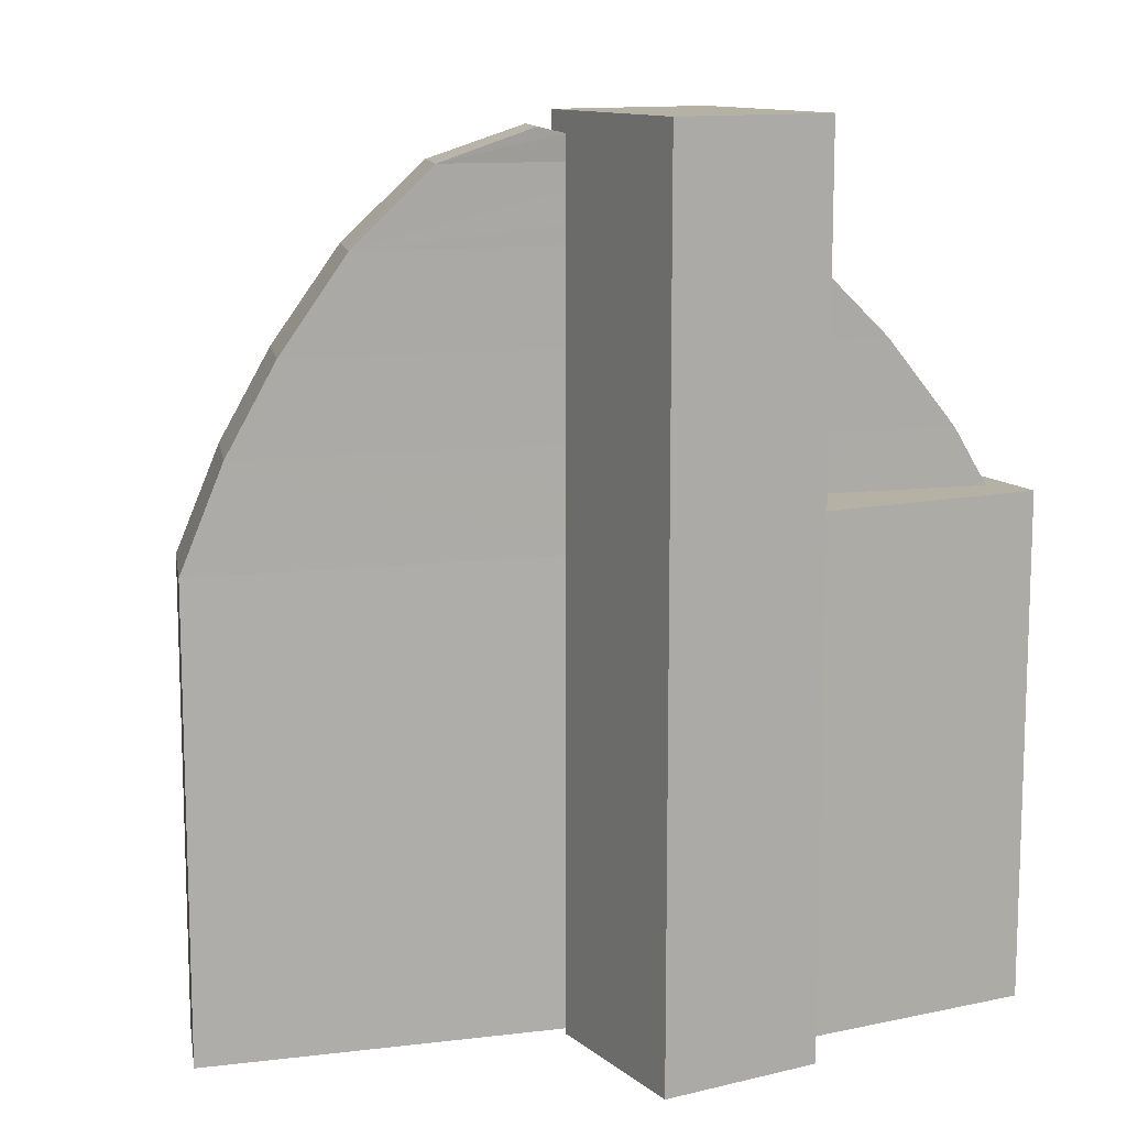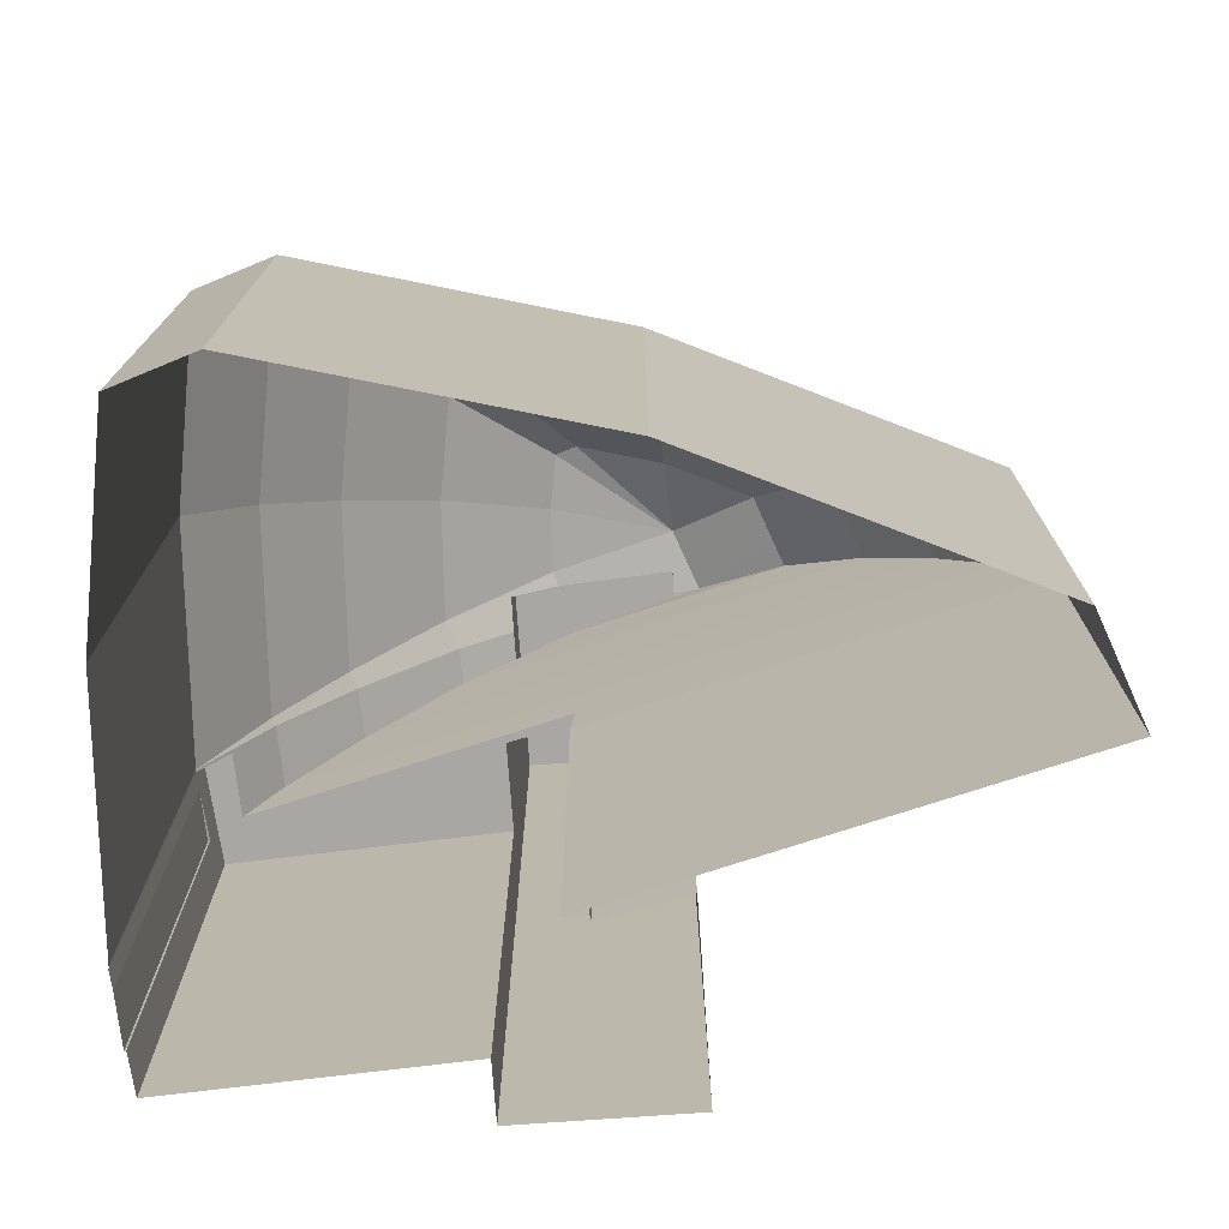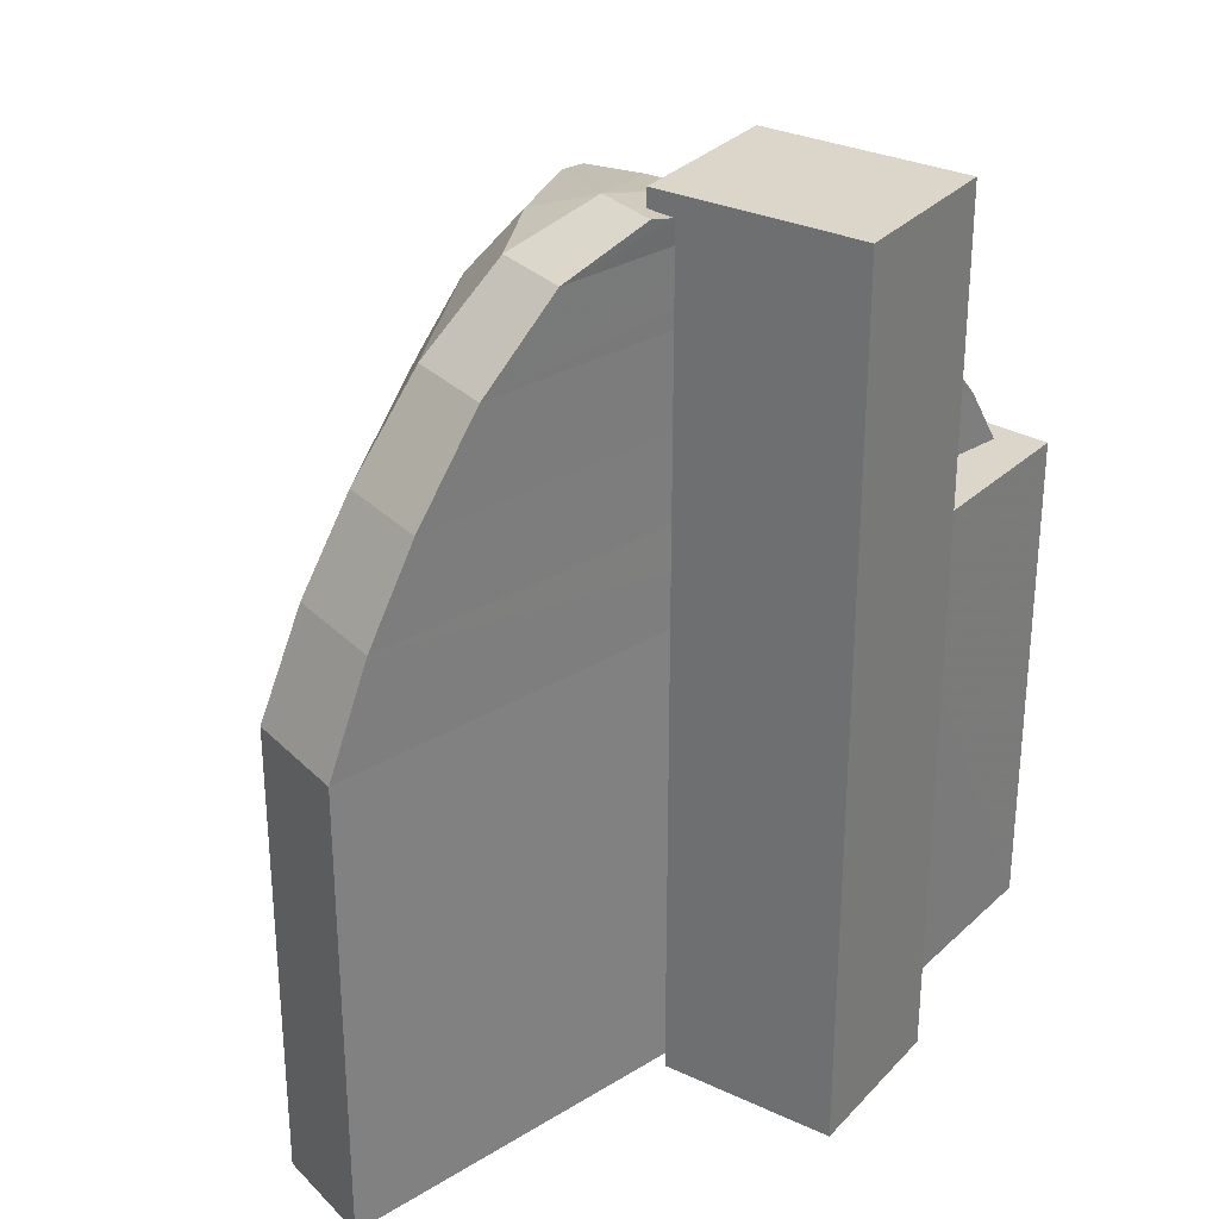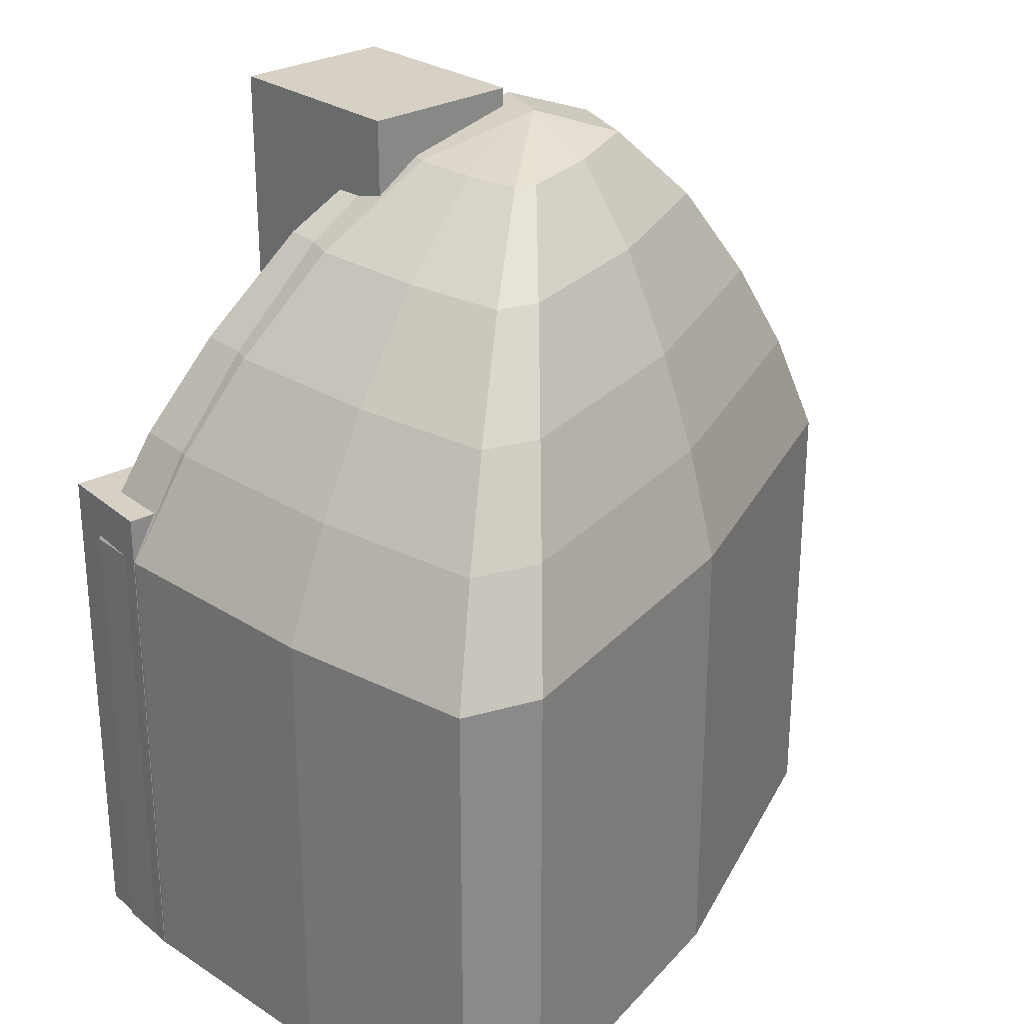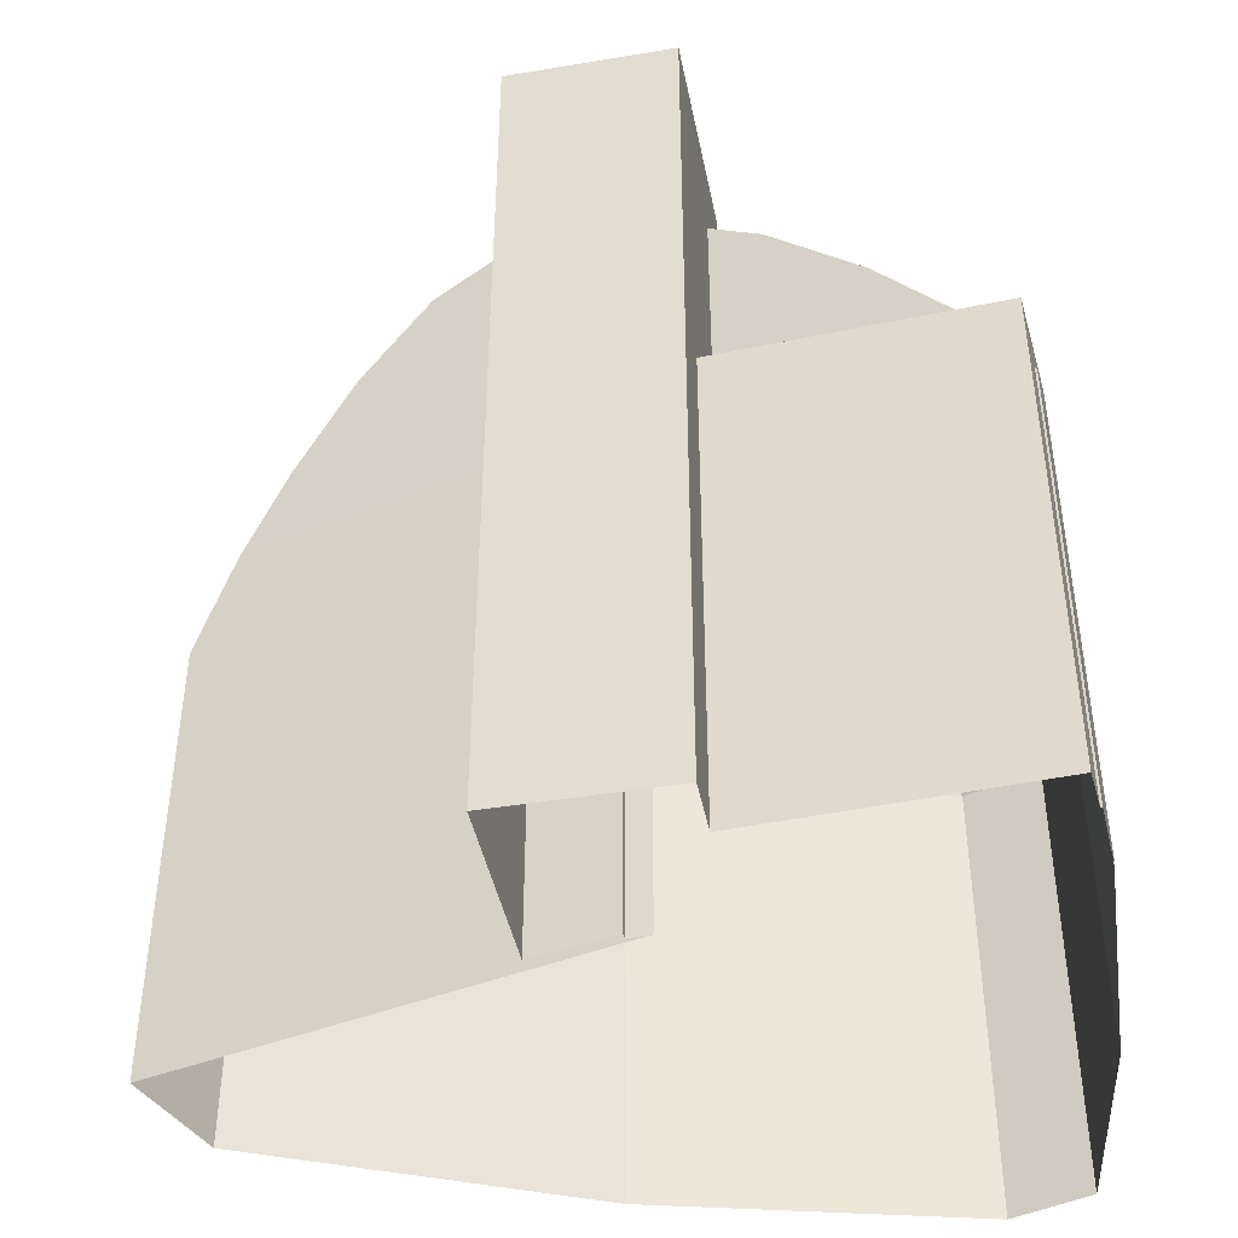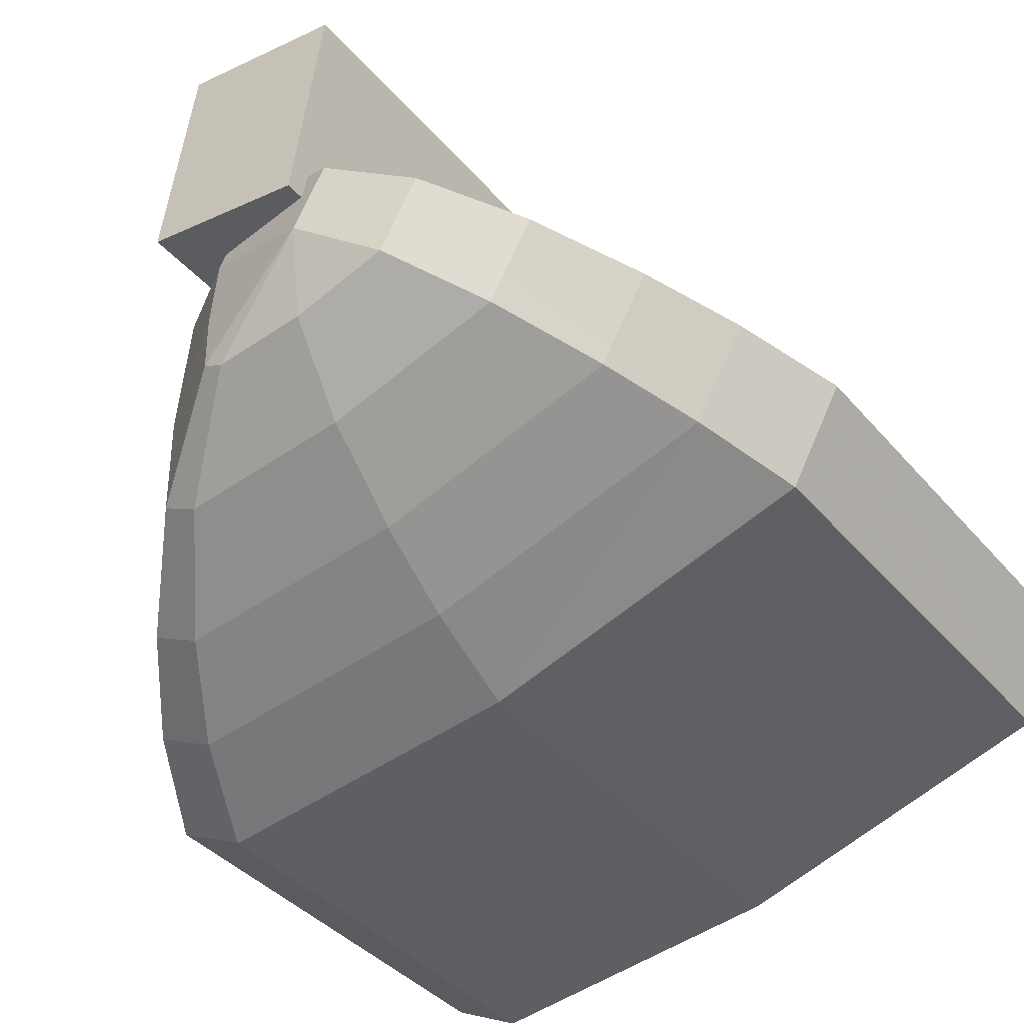
<metadata>
{"format":"obj","ext":"obj","renderer":"f3d","projection":"perspective","resolution":1024,"background":"white","views":[{"elev":11.9,"azim":141.6,"up":"+Z"},{"elev":-74.6,"azim":-4.4,"up":"+Z"},{"elev":30.1,"azim":115.7,"up":"+Z"},{"elev":26.8,"azim":-50.9,"up":"+Z"},{"elev":-43.4,"azim":-177.4,"up":"+Z"},{"elev":-39.4,"azim":36.0,"up":"+Y"}]}
</metadata>
<code>
v -1.248e+04 -3.782e+04 27.3
v -1.247e+04 -3.782e+04 27.3
v -1.248e+04 -3.783e+04 27.3
v -1.248e+04 -3.783e+04 27.3
v -1.248e+04 -3.783e+04 27.3
v -1.248e+04 -3.782e+04 27.3
v -1.248e+04 -3.782e+04 27.3
v -1.248e+04 -3.782e+04 27.3
v -1.248e+04 -3.782e+04 27.3
v -1.248e+04 -3.782e+04 27.3
v -1.247e+04 -3.782e+04 27.3
v -1.248e+04 -3.781e+04 27.3
v -1.247e+04 -3.783e+04 27.3
v -1.247e+04 -3.781e+04 27.3
v -1.247e+04 -3.782e+04 27.3
v -1.246e+04 -3.783e+04 27.3
v -1.246e+04 -3.783e+04 27.3
v -1.247e+04 -3.782e+04 27.3
v -1.247e+04 -3.782e+04 27.3
v -1.247e+04 -3.782e+04 27.3
v -1.247e+04 -3.782e+04 42.44
v -1.247e+04 -3.782e+04 42.44
v -1.247e+04 -3.782e+04 42.44
v -1.248e+04 -3.782e+04 42.44
v -1.248e+04 -3.782e+04 42.44
v -1.248e+04 -3.782e+04 42.44
v -1.248e+04 -3.782e+04 42.44
v -1.248e+04 -3.781e+04 42.44
v -1.247e+04 -3.782e+04 42.44
v -1.248e+04 -3.782e+04 44.16
v -1.248e+04 -3.782e+04 44.16
v -1.248e+04 -3.782e+04 41.08
v -1.248e+04 -3.782e+04 41.08
v -1.248e+04 -3.783e+04 41.08
v -1.248e+04 -3.783e+04 44.17
v -1.248e+04 -3.782e+04 44.17
v -1.248e+04 -3.783e+04 41.08
v -1.248e+04 -3.782e+04 44.16
v -1.248e+04 -3.783e+04 46.81
v -1.248e+04 -3.782e+04 46.81
v -1.248e+04 -3.782e+04 46.81
v -1.248e+04 -3.783e+04 49.59
v -1.248e+04 -3.782e+04 49.59
v -1.248e+04 -3.782e+04 49.59
v -1.248e+04 -3.782e+04 46.81
v -1.248e+04 -3.782e+04 46.81
v -1.248e+04 -3.782e+04 49.59
v -1.247e+04 -3.782e+04 41.08
v -1.246e+04 -3.782e+04 44.16
v -1.246e+04 -3.783e+04 41.08
v -1.246e+04 -3.782e+04 46.8
v -1.248e+04 -3.782e+04 49.59
v -1.246e+04 -3.782e+04 49.59
v -1.248e+04 -3.782e+04 50.63
v -1.247e+04 -3.782e+04 51.81
v -1.247e+04 -3.782e+04 51.81
v -1.247e+04 -3.782e+04 52.56
v -1.247e+04 -3.782e+04 52.75
v -1.247e+04 -3.782e+04 52.75
v -1.247e+04 -3.783e+04 51.81
v -1.247e+04 -3.783e+04 51.81
v -1.247e+04 -3.783e+04 51.81
v -1.247e+04 -3.782e+04 51.81
v -1.247e+04 -3.782e+04 51.81
v -1.247e+04 -3.782e+04 51.81
v -1.247e+04 -3.782e+04 52.62
v -1.247e+04 -3.782e+04 51.81
v -1.247e+04 -3.782e+04 52.56
v -1.246e+04 -3.783e+04 44.16
v -1.246e+04 -3.783e+04 41.08
v -1.246e+04 -3.783e+04 44.16
v -1.246e+04 -3.783e+04 46.8
v -1.246e+04 -3.783e+04 46.8
v -1.247e+04 -3.782e+04 49.59
v -1.247e+04 -3.783e+04 49.59
v -1.248e+04 -3.782e+04 50.89
v -1.248e+04 -3.782e+04 50.65
v -1.247e+04 -3.783e+04 44.16
v -1.247e+04 -3.783e+04 41.08
v -1.248e+04 -3.783e+04 44.16
v -1.248e+04 -3.783e+04 41.08
v -1.247e+04 -3.783e+04 46.81
v -1.248e+04 -3.783e+04 46.81
v -1.247e+04 -3.783e+04 49.59
v -1.248e+04 -3.783e+04 49.59
v -1.247e+04 -3.782e+04 51.81
v -1.248e+04 -3.782e+04 41.08
v -1.248e+04 -3.782e+04 41.17
v -1.248e+04 -3.782e+04 41.08
v -1.248e+04 -3.782e+04 41.08
v -1.247e+04 -3.782e+04 53.17
v -1.247e+04 -3.781e+04 53.17
v -1.248e+04 -3.782e+04 53.17
v -1.247e+04 -3.782e+04 53.17
f 1 2 3
f 4 3 5
f 6 7 8
f 9 10 8
f 9 11 1
f 7 12 11
f 5 3 13
f 14 15 11
f 13 2 16
f 17 16 2
f 15 18 19
f 2 19 20
f 3 2 13
f 11 2 1
f 8 7 11
f 8 11 9
f 11 15 19
f 11 19 2
f 21 22 23
f 24 25 26
f 26 23 27
f 28 24 26
f 28 26 29
f 26 27 29
f 23 22 27
f 30 25 31
f 31 25 32
f 30 26 25
f 32 25 33
f 34 35 36
f 34 37 35
f 32 36 38
f 32 34 36
f 36 39 40
f 36 35 39
f 38 40 41
f 38 36 40
f 40 42 43
f 40 39 42
f 41 43 44
f 41 40 43
f 38 31 32
f 41 45 31
f 38 41 31
f 31 46 30
f 31 45 46
f 45 41 44
f 47 45 44
f 48 23 49
f 23 26 30
f 48 49 50
f 23 30 49
f 46 49 30
f 46 51 49
f 52 51 46
f 52 53 51
f 52 54 53
f 55 56 53
f 54 55 53
f 57 56 55
f 57 58 56
f 59 60 61
f 59 61 62
f 59 62 63
f 60 59 64
f 64 59 65
f 66 67 59
f 68 66 58
f 67 65 59
f 58 66 59
f 57 68 58
f 69 50 49
f 69 70 50
f 71 70 69
f 72 49 51
f 72 69 49
f 73 69 72
f 73 71 69
f 74 51 53
f 74 72 51
f 75 72 74
f 75 73 72
f 64 44 43
f 64 65 44
f 65 76 44
f 44 76 47
f 67 76 65
f 47 76 77
f 60 43 42
f 60 64 43
f 54 52 47
f 77 54 47
f 52 45 47
f 52 46 45
f 71 78 79
f 70 71 79
f 79 80 81
f 79 78 80
f 73 82 78
f 71 73 78
f 78 83 80
f 78 82 83
f 75 84 82
f 73 75 82
f 82 85 83
f 82 84 85
f 63 62 84
f 75 63 84
f 84 61 85
f 84 62 61
f 35 37 81
f 80 35 81
f 39 35 80
f 83 39 80
f 42 39 83
f 85 42 83
f 86 59 63
f 86 58 59
f 58 86 56
f 74 63 75
f 74 86 63
f 53 86 74
f 53 56 86
f 87 88 89
f 88 90 89
f 60 42 85
f 61 60 85
f 91 92 93
f 91 94 92
f 8 10 87
f 90 12 7
f 10 24 87
f 90 28 12
f 24 28 88
f 24 88 87
f 90 88 28
f 29 12 28
f 29 11 12
f 22 21 20
f 19 22 20
f 20 21 48
f 20 48 2
f 21 23 48
f 9 33 10
f 10 33 24
f 33 25 24
f 50 16 17
f 50 70 16
f 70 13 16
f 70 79 13
f 79 5 13
f 79 81 5
f 81 4 5
f 81 37 4
f 37 3 4
f 37 34 3
f 32 1 3
f 34 32 3
f 9 1 32
f 33 9 32
f 8 89 6
f 8 87 89
f 7 6 89
f 90 7 89
f 2 50 17
f 2 48 50
f 19 18 22
f 54 27 22
f 55 54 22
f 22 18 57
f 55 22 57
f 14 11 29
f 14 29 92
f 92 54 93
f 93 77 76
f 27 54 29
f 93 54 77
f 29 54 92
f 14 94 15
f 14 92 94
f 94 91 57
f 57 15 94
f 66 68 91
f 57 18 15
f 91 68 57
f 67 93 76
f 66 91 67
f 91 93 67

</code>
